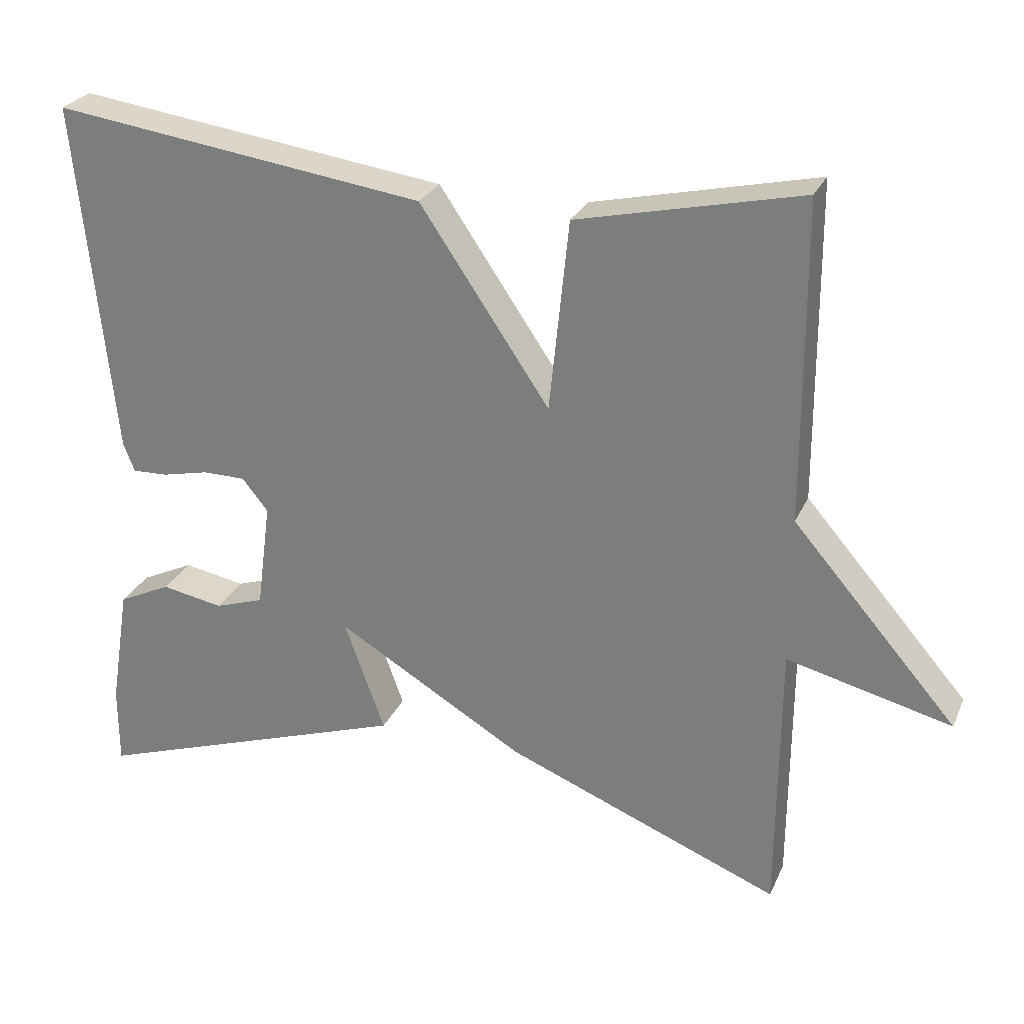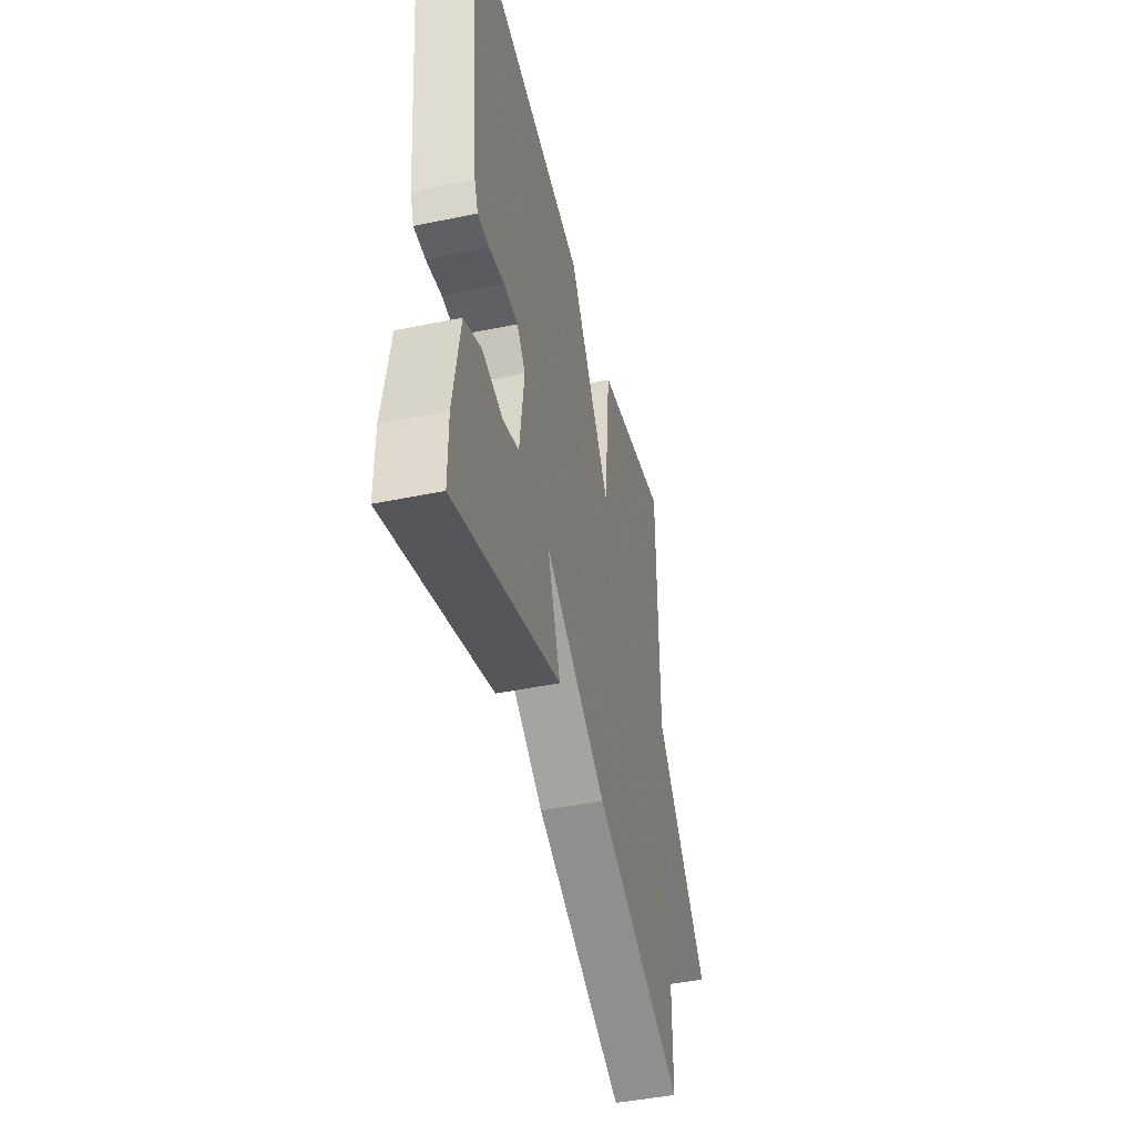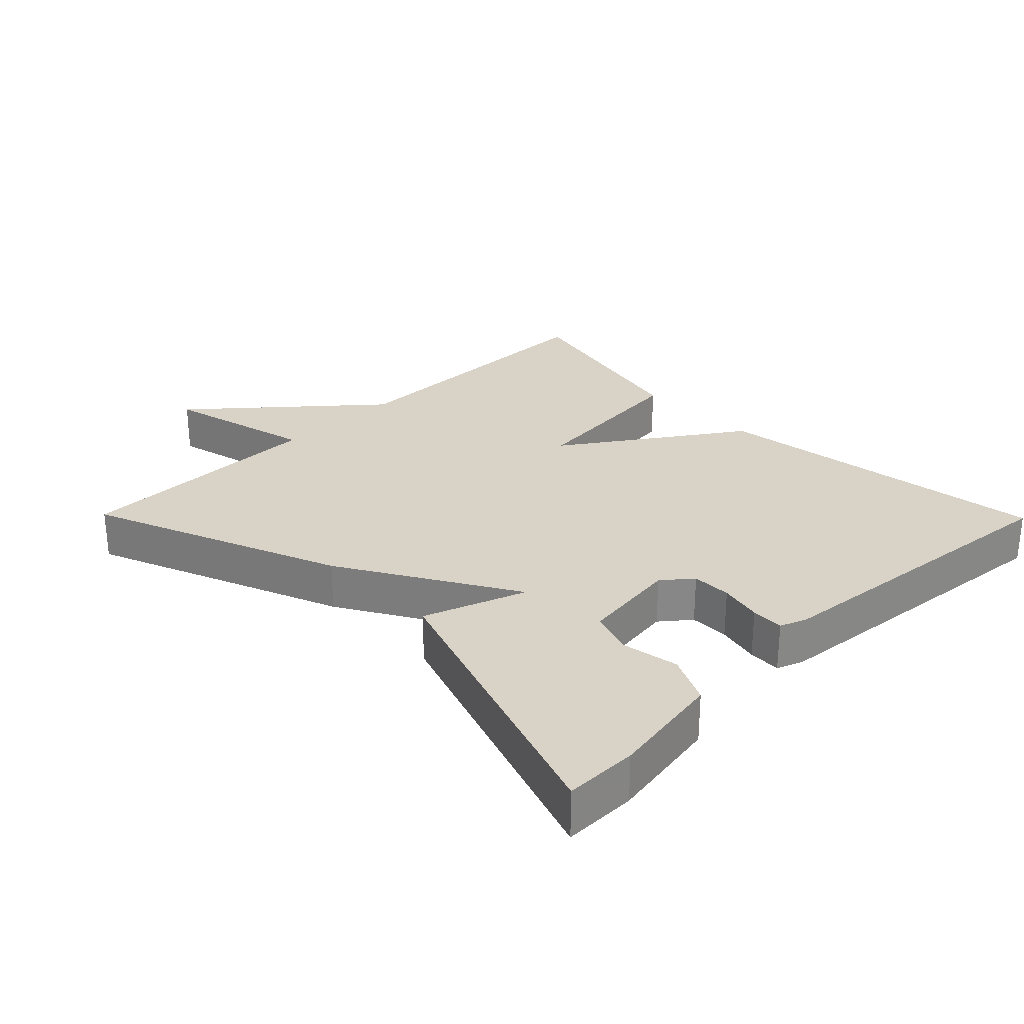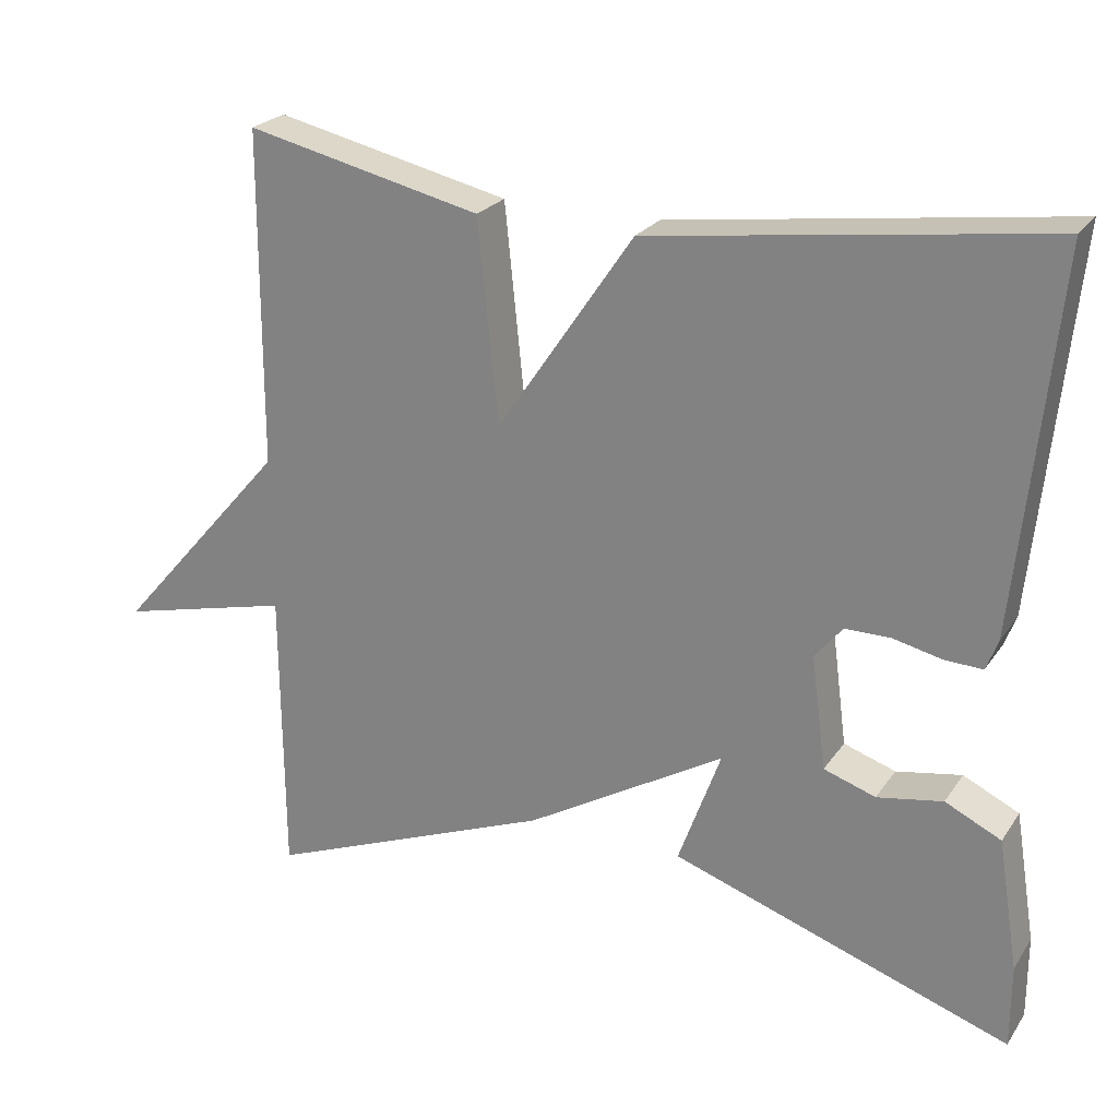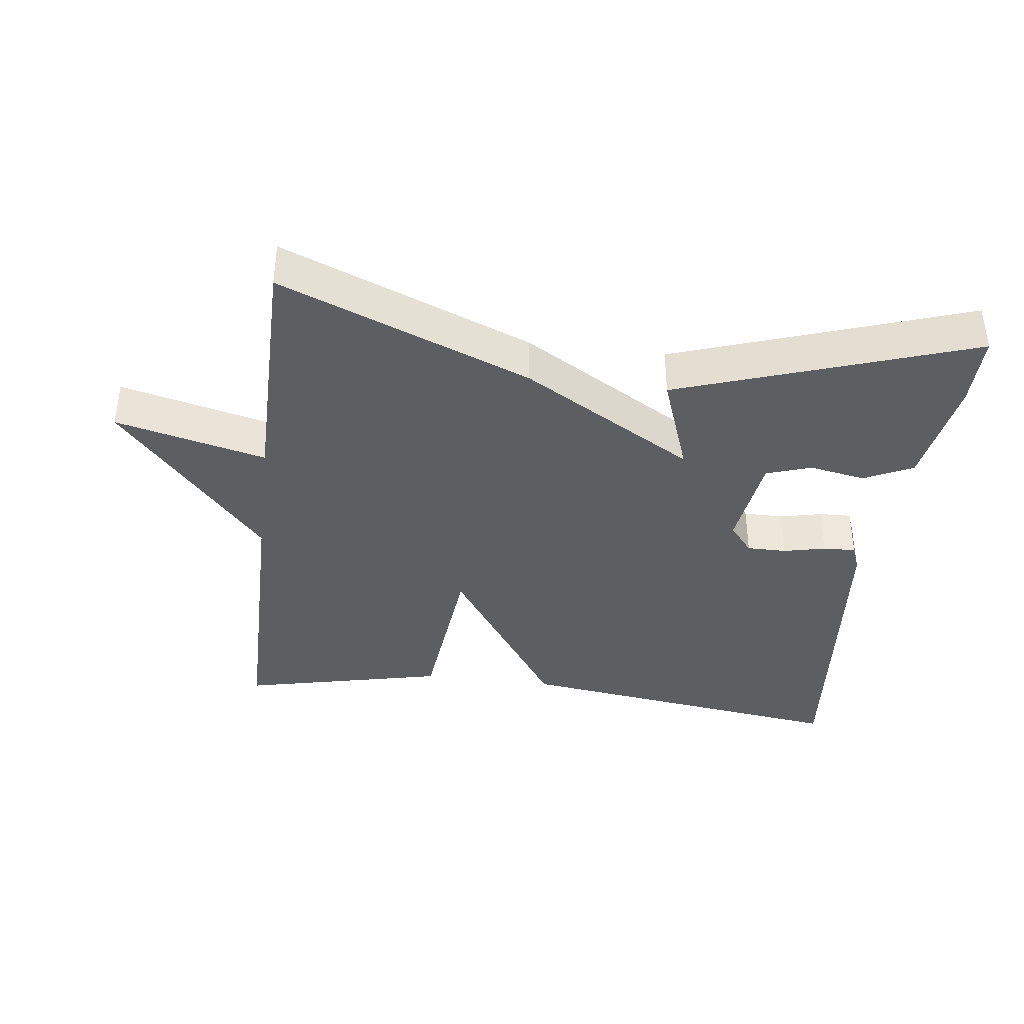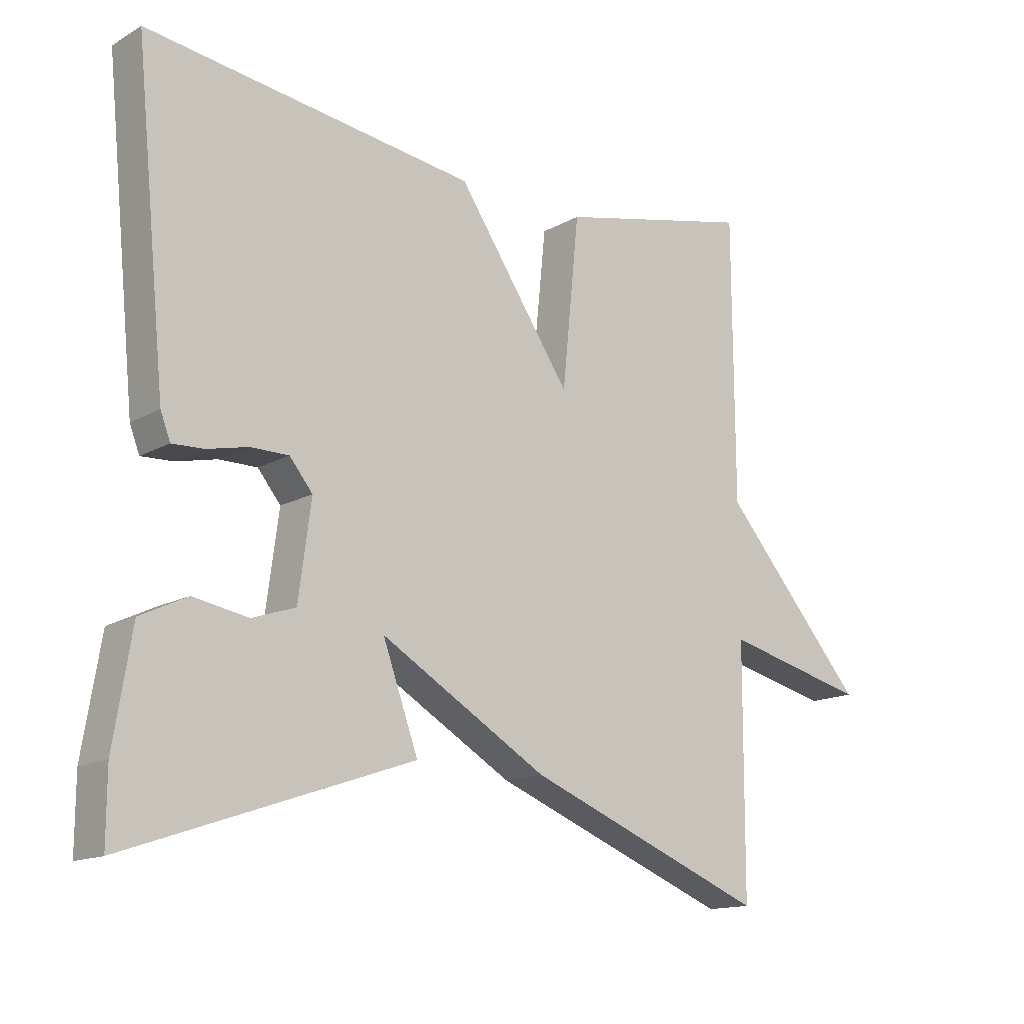
<metadata>
{"format":"obj","ext":"obj","renderer":"f3d","projection":"perspective","resolution":1024,"background":"white","views":[{"elev":26.8,"azim":20.3,"up":"+Z"},{"elev":-44.7,"azim":-76.5,"up":"+Z"},{"elev":28.1,"azim":-134.5,"up":"+Y"},{"elev":24.0,"azim":-154.0,"up":"+Z"},{"elev":-38.3,"azim":172.8,"up":"+Y"},{"elev":-14.6,"azim":-39.6,"up":"+Z"}]}
</metadata>
<code>
v 0.5 0.07 0.5
v 0.502 0.07 0.072
v 0.723 0.07 -0.182
v 0.502 0.07 -0.128
v 0.5 0.07 -0.5
v 0.131 0.07 -0.353
v -0.123 0.07 -0.203
v -0.069 0.07 -0.353
v -0.5 0.07 -0.5
v -0.5 0.07 -0.393
v -0.473 0.07 -0.227
v -0.402 0.07 -0.193
v -0.319 0.07 -0.208
v -0.253 0.07 -0.186
v -0.234 0.07 -0.042
v -0.269 0.07 0.001
v -0.327 0.07 0.001
v -0.389 0.07 -0.013
v -0.437 0.07 -0.015
v -0.452 0.07 0.024
v -0.5 0.07 0.5
v 0 0.07 0.432
v 0.174 0.07 0.175
v 0.2 0.07 0.432
v 0.5 0 0.5
v 0.502 0 0.072
v 0.723 0 -0.182
v 0.502 0 -0.128
v 0.5 0 -0.5
v 0.131 0 -0.353
v -0.123 0 -0.203
v -0.069 0 -0.353
v -0.5 0 -0.5
v -0.5 0 -0.393
v -0.473 0 -0.227
v -0.402 0 -0.193
v -0.319 0 -0.208
v -0.253 0 -0.186
v -0.234 0 -0.042
v -0.269 0 0.001
v -0.327 0 0.001
v -0.389 0 -0.013
v -0.437 0 -0.015
v -0.452 0 0.024
v -0.5 0 0.5
v 0 0 0.432
v 0.174 0 0.175
v 0.2 0 0.432
f 23 24 1 2
f 21 22 23
f 20 21 23
f 19 20 23
f 18 19 23
f 17 18 23
f 16 17 23 2
f 15 16 2
f 14 15 2
f 11 12 13
f 10 11 13
f 9 10 13
f 8 9 13
f 7 8 13 14
f 4 5 6 7
f 4 7 14 2
f 2 3 4
f 26 25 48 47
f 47 46 45
f 47 45 44
f 47 44 43
f 47 43 42
f 47 42 41
f 26 47 41 40
f 26 40 39
f 26 39 38
f 37 36 35
f 37 35 34
f 37 34 33
f 37 33 32
f 38 37 32 31
f 31 30 29 28
f 26 38 31 28
f 28 27 26
f 1 25 26 2
f 2 26 27 3
f 3 27 28 4
f 4 28 29 5
f 5 29 30 6
f 6 30 31 7
f 7 31 32 8
f 8 32 33 9
f 9 33 34 10
f 10 34 35 11
f 11 35 36 12
f 12 36 37 13
f 13 37 38 14
f 14 38 39 15
f 15 39 40 16
f 16 40 41 17
f 17 41 42 18
f 18 42 43 19
f 19 43 44 20
f 20 44 45 21
f 21 45 46 22
f 22 46 47 23
f 23 47 48 24
f 24 48 25 1

</code>
